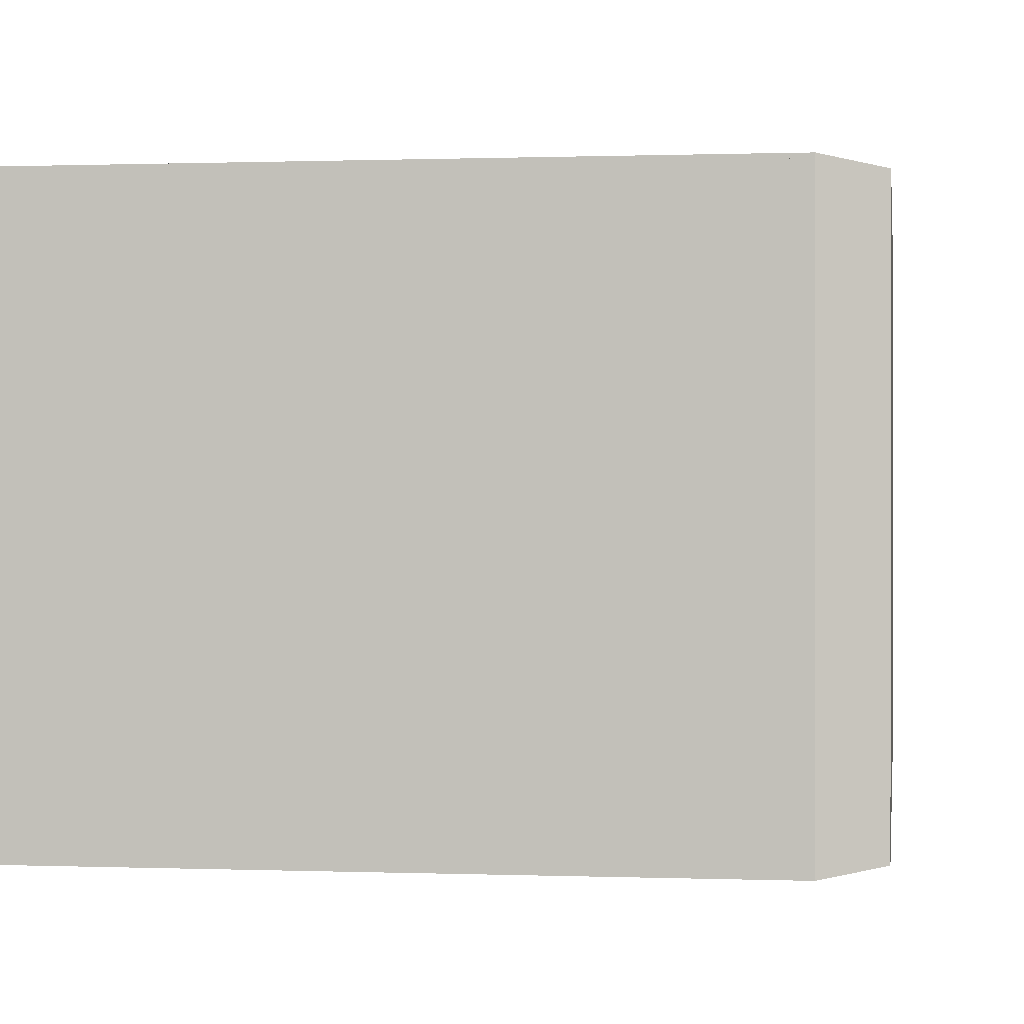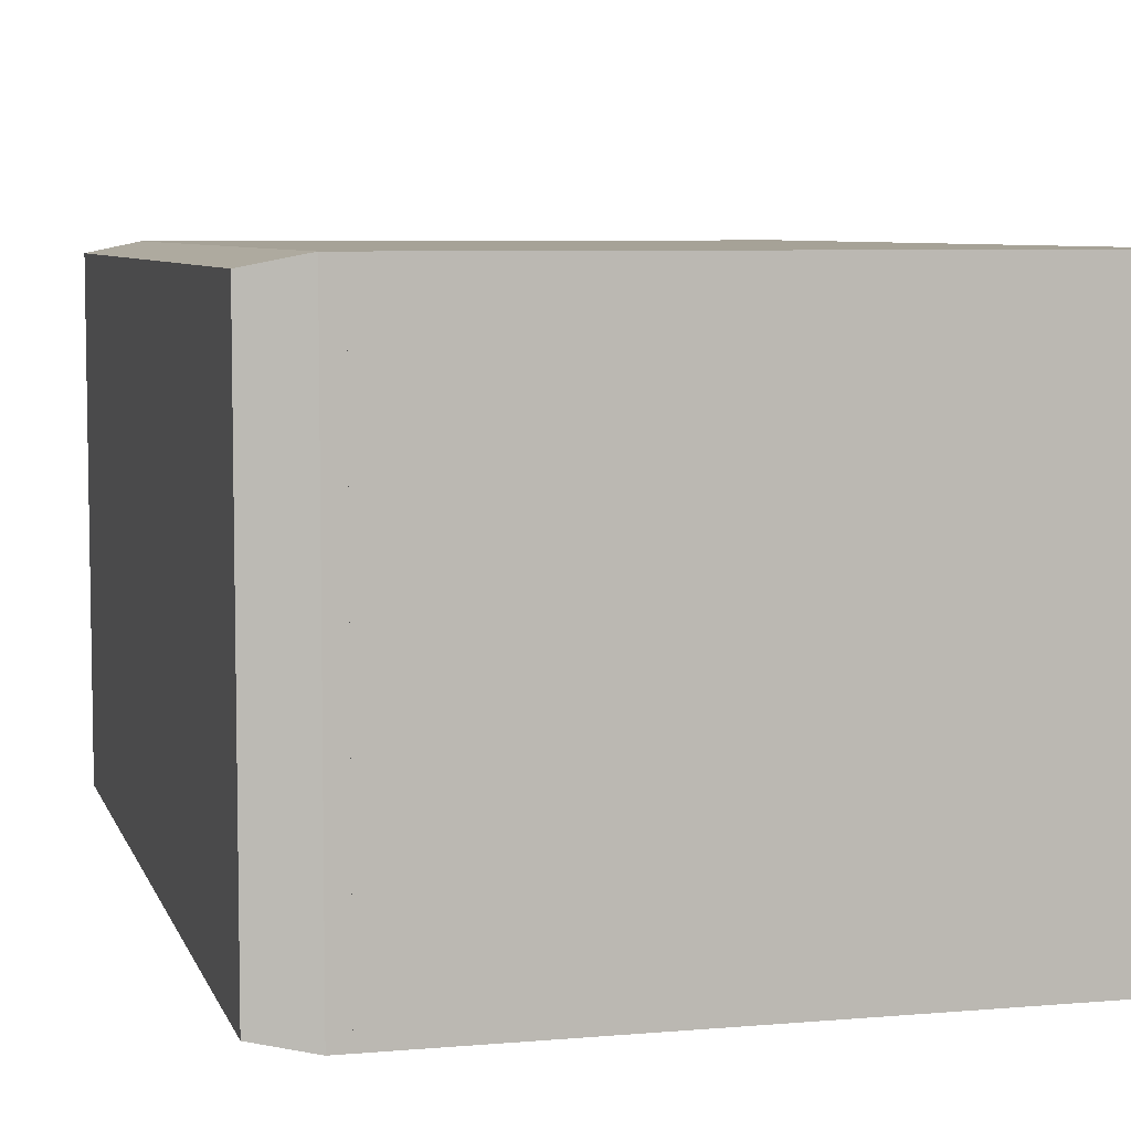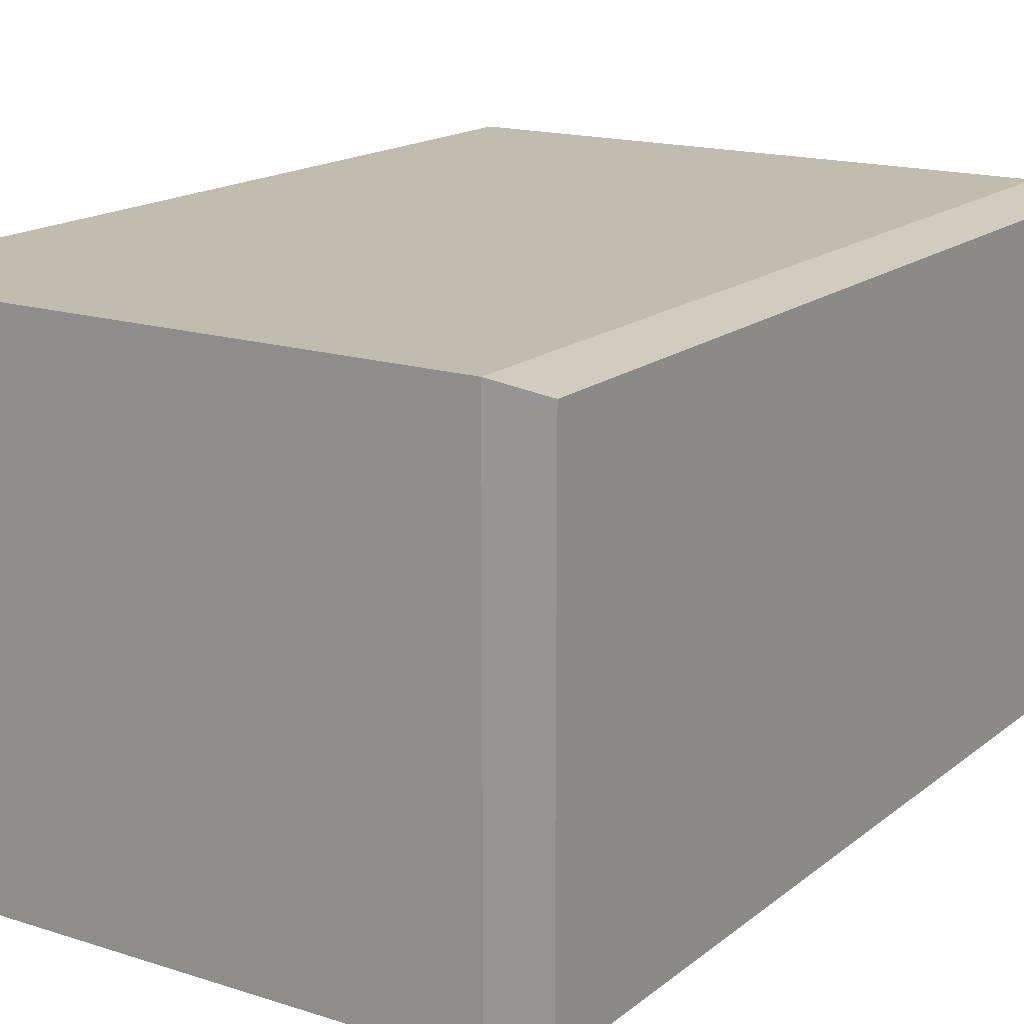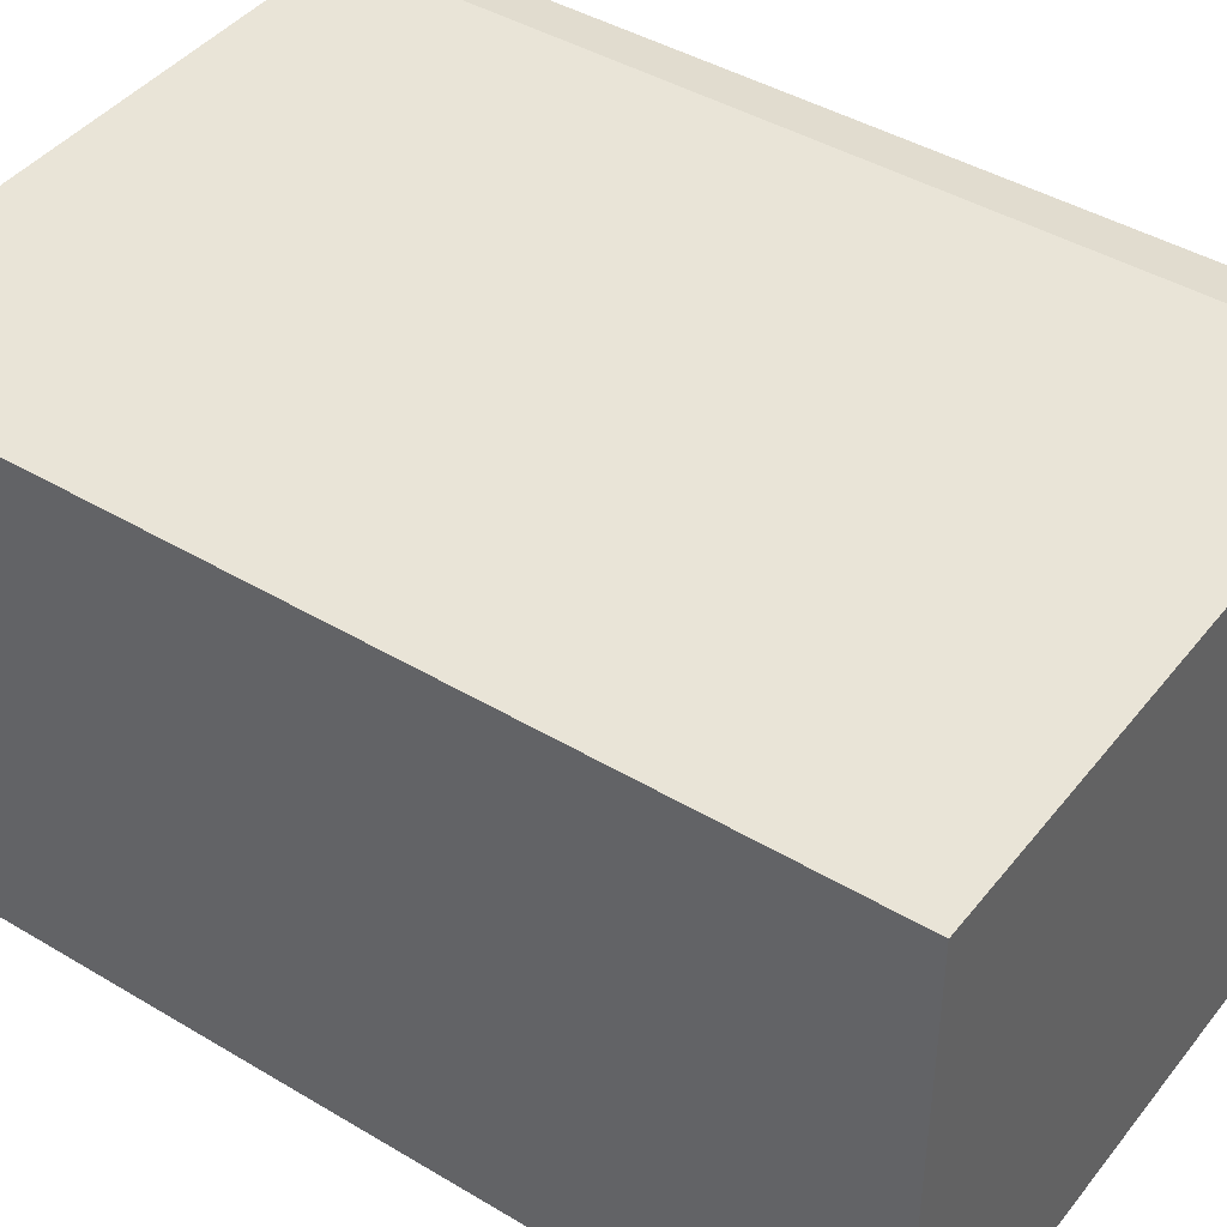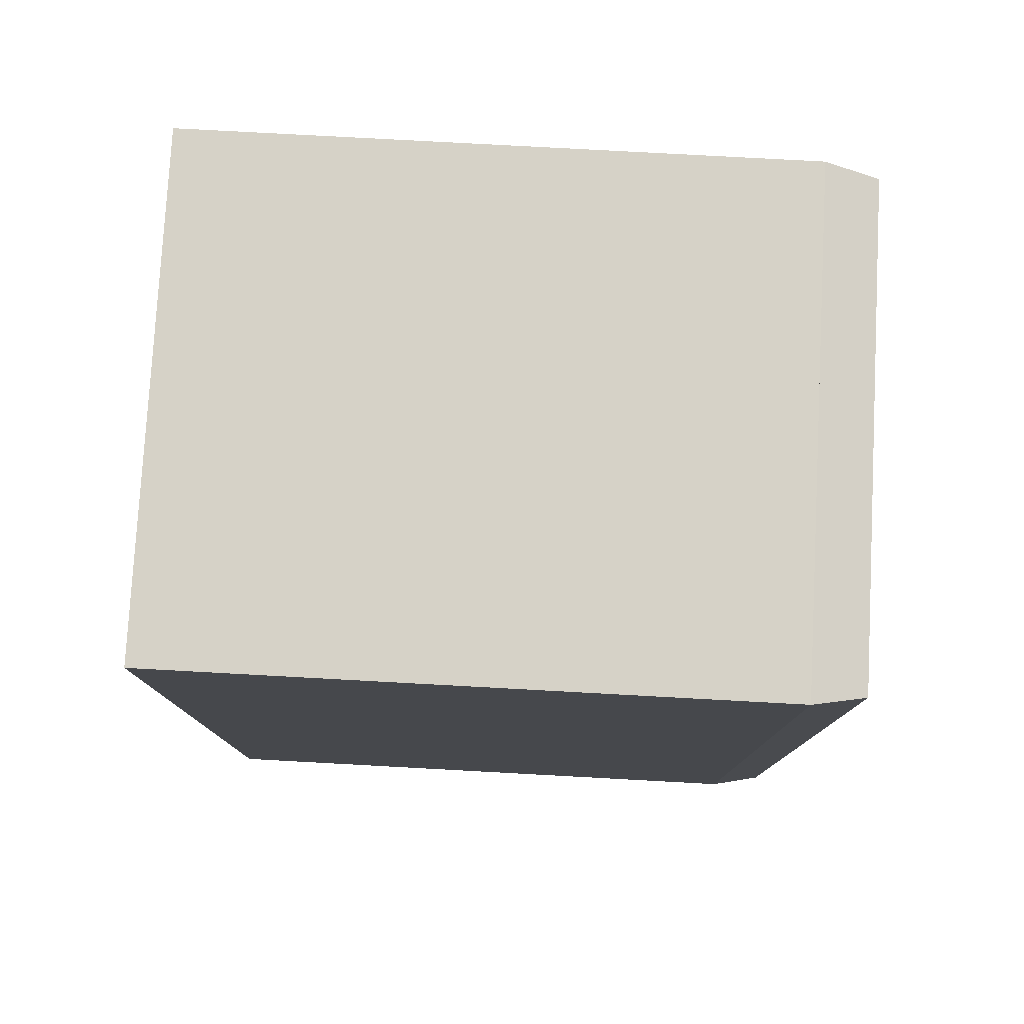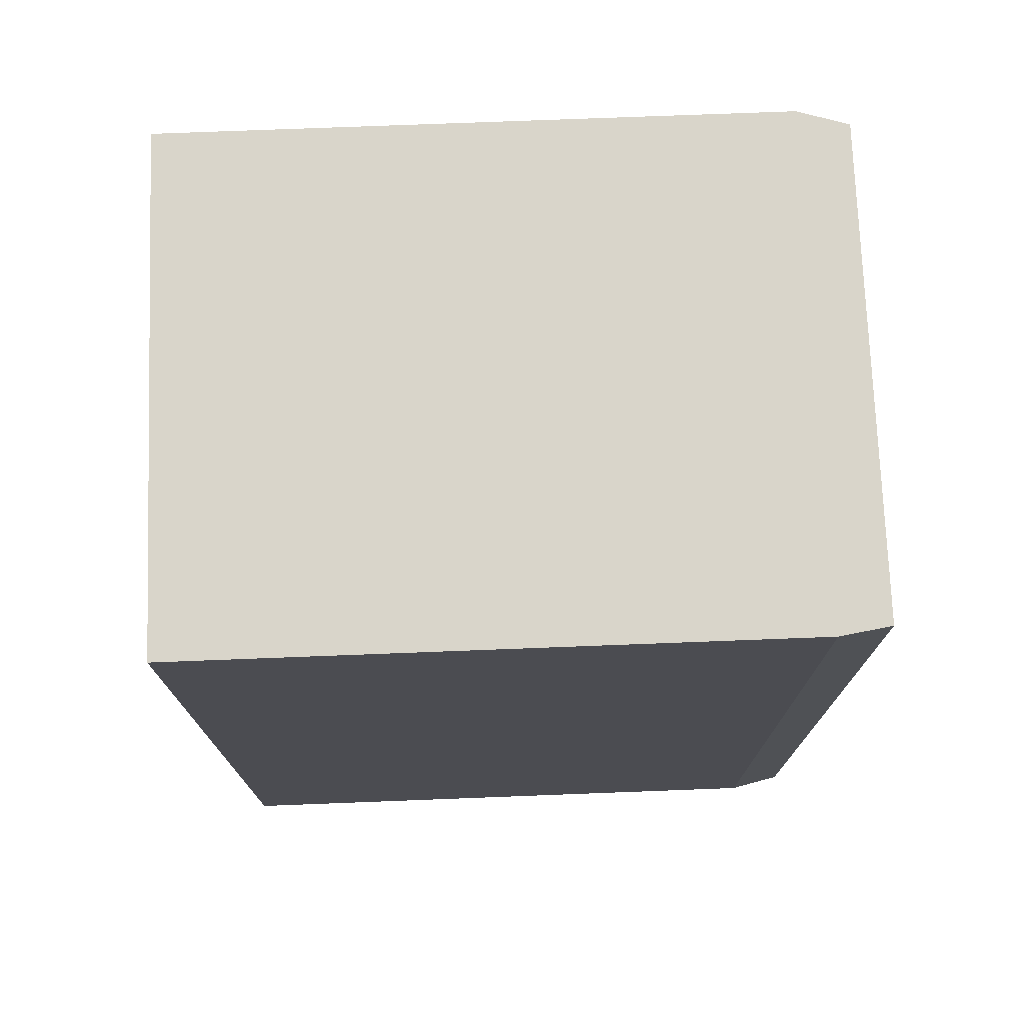
<metadata>
{"format":"obj","ext":"obj","renderer":"f3d","projection":"perspective","resolution":1024,"background":"white","views":[{"elev":0.4,"azim":8.0,"up":"+Z"},{"elev":6.5,"azim":165.4,"up":"+Z"},{"elev":16.5,"azim":33.1,"up":"+Z"},{"elev":43.1,"azim":-54.7,"up":"+Z"},{"elev":78.5,"azim":3.1,"up":"+Y"},{"elev":74.5,"azim":-2.2,"up":"+Y"}]}
</metadata>
<code>
v 0.1694 -0.3709 0.2153
v 0.1275 0.3637 0.2238
v 0.1275 -0.3806 0.2238
v 0.1694 0.3539 0.2153
v 0.1132 -0.3806 0.2238
v 0.1694 -0.3709 -0.1748
v 0.1694 -0.3709 -0.1744
v 0.1275 0.3637 -0.1828
v 0.1275 -0.3806 -0.1828
v 0.1132 0.3637 0.2238
v 0.1694 0.3539 -0.1715
v 0.1694 0.3539 -0.1742
v 0.1132 0.3637 -0.1828
v 0.1132 -0.3806 -0.1828
v 0.1694 0.3539 -0.1748
v -0.3605 -0.3806 0.2238
v -0.3605 0.3637 -0.1828
v -0.3605 0.3637 0.2238
v -0.3605 -0.3806 -0.1828
v -0.3531 -0.05727 0.09749
v -0.3531 -0.1442 0.09566
g mesh1_mesh1-geometry
f 1 2 3
f 2 1 4
f 2 5 3
f 3 6 1
f 7 4 1
f 4 8 2
f 6 3 9
f 5 9 3
f 5 2 10
f 1 6 7
f 4 7 11
f 8 4 12
f 13 2 8
f 8 6 9
f 9 13 8
f 9 5 14
f 2 13 10
f 15 7 6
f 11 7 12
f 12 4 11
f 6 8 15
f 13 9 14
f 12 7 15
g mesh1_mesh1-geometry
f 3 2 1
f 4 1 2
f 9 2 3
f 3 2 9
f 3 5 2
f 1 6 3
f 1 4 7
f 2 8 4
f 2 9 8
f 8 9 2
f 9 3 6
f 3 9 5
f 10 2 5
f 7 6 1
f 11 7 4
f 12 4 8
f 8 2 13
f 9 6 8
f 8 13 9
f 14 5 9
f 10 13 2
f 13 5 10
f 10 5 13
f 5 16 10
f 6 7 15
f 12 7 11
f 11 4 12
f 15 8 12
f 12 8 15
f 15 8 6
f 14 9 13
f 5 13 14
f 14 13 5
f 5 14 16
f 13 10 17
f 18 10 16
f 15 7 12
f 13 17 14
f 19 16 14
f 18 17 10
f 18 16 17
f 19 14 17
f 19 17 16
g mesh1_mesh1-geometry
f 10 16 5
f 16 14 5
f 17 10 13
f 16 10 18
f 14 17 13
f 14 16 19
f 10 17 18
f 17 16 18
f 17 14 19
f 16 17 19
g mesh2_mesh2-geometry
l 12 15
l 8 15
g mesh3_mesh3-geometry
l 20 21

</code>
